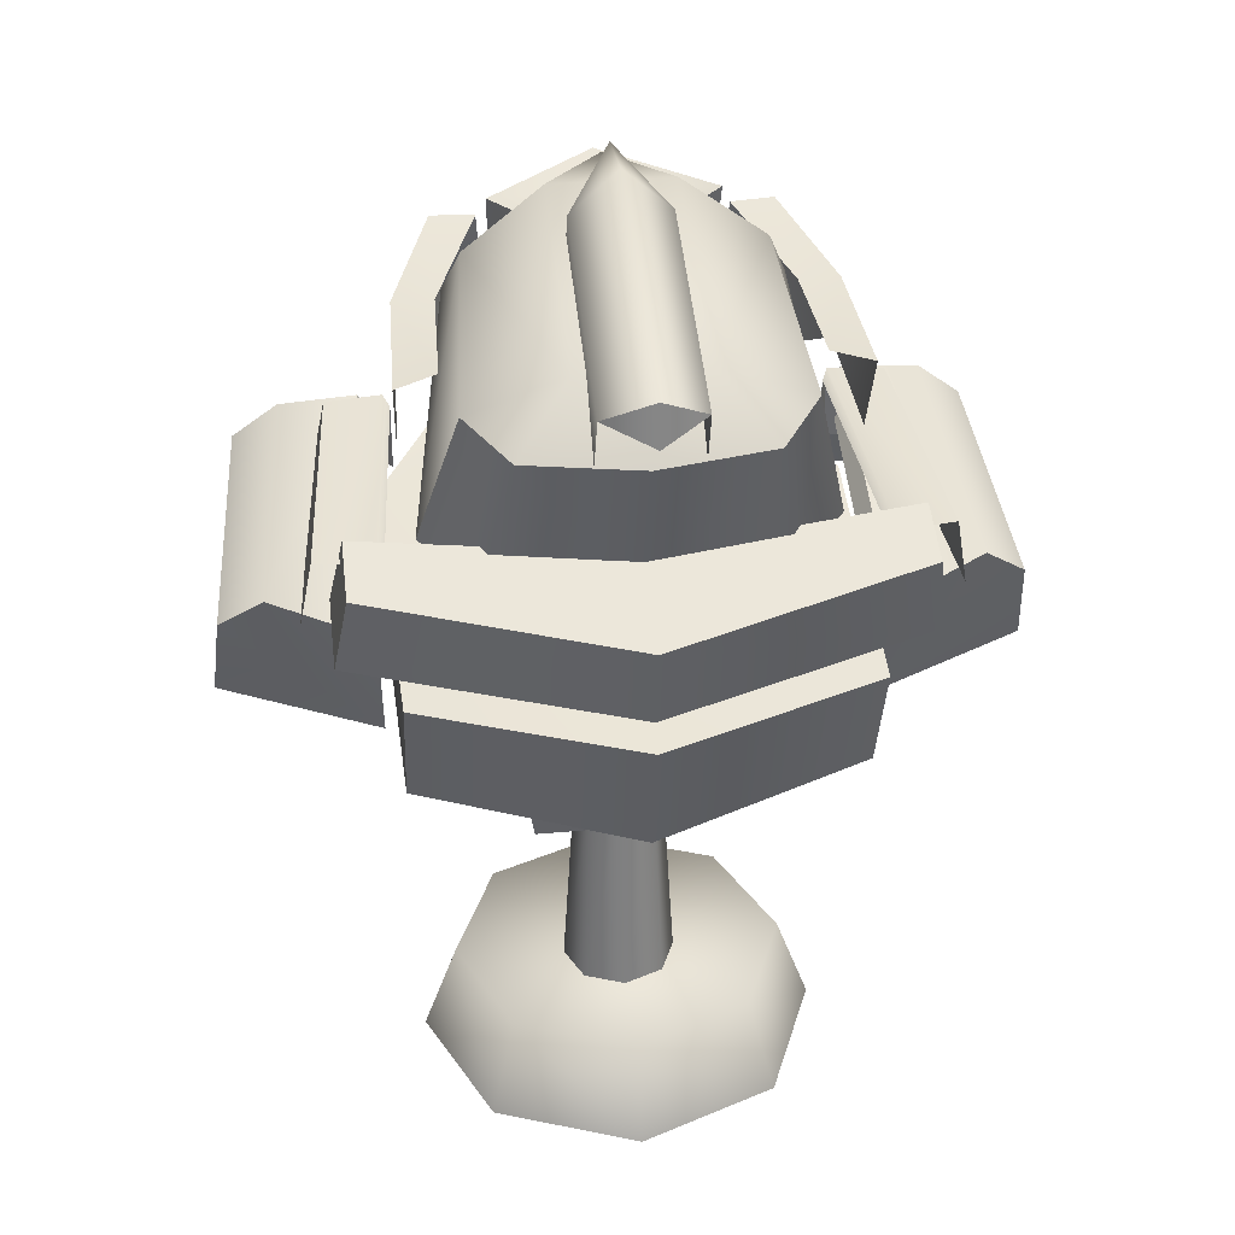
<metadata>
{"format":"obj","ext":"obj","renderer":"f3d","projection":"perspective","resolution":1024,"background":"white","views":[{"elev":33.9,"azim":-7.1,"up":"+Y"}]}
</metadata>
<code>
g obj_amor2
v 0.1284 0.5764 0.03606
v 0.1284 0.711 -0.3338
v 0.1192 0.7091 -0.1466
v 0.07158 1.275 0.3739
v 4.712e-06 1.257 0.4237
v 4.713e-06 1.321 0.4174
v -0.1284 0.5764 0.03606
v -0.1192 0.7091 -0.1466
v -0.1284 0.711 -0.3338
v -0.07157 1.275 0.3739
v 4.713e-06 1.321 0.4174
v 4.712e-06 1.257 0.4237
v -0.1841 0.1434 -0.1505
v -0.004175 0.1434 -0.2251
v 0.1757 0.1434 -0.1505
v -0.2586 0.1434 0.02938
v 0.2503 0.1434 0.02938
v 0.1757 0.1434 0.2093
v -0.1841 0.1434 0.2093
v -0.004175 0.1434 0.2838
v -0.004175 -0.0001907 -0.2776
v 0.1757 0.1434 -0.1505
v -0.004175 0.1434 -0.2251
v 0.2129 -0.0001907 -0.1877
v 0.2503 0.1434 0.02938
v 0.3028 -0.0001908 0.02938
v 0.1757 0.1434 0.2093
v 0.2129 -0.0001908 0.2464
v -0.004175 0.1434 0.2838
v -0.004175 -0.0001908 0.3363
v -0.2212 -0.0001907 -0.1877
v -0.004175 -0.0001907 -0.2776
v -0.004175 0.1434 -0.2251
v -0.1841 0.1434 -0.1505
v -0.3111 -0.0001908 0.02938
v -0.2586 0.1434 0.02938
v -0.2212 -0.0001908 0.2464
v -0.1841 0.1434 0.2093
v -0.004175 -0.0001908 0.3363
v -0.004175 0.1434 0.2838
v 0.08096 0.141 0.05282
v 0.0616 0.4609 0.05282
v 0.04206 0.4609 0.005651
v 0.05575 0.141 -0.00804
v -0.005108 0.4609 -0.01389
v -0.005108 0.141 -0.03325
v -0.05228 0.4609 0.005651
v -0.06597 0.141 -0.00804
v -0.07181 0.4609 0.05282
v -0.09117 0.141 0.05282
v -0.09117 0.141 0.05282
v -0.07181 0.4609 0.05282
v -0.05228 0.4609 0.09999
v -0.06597 0.141 0.1137
v -0.005108 0.4609 0.1195
v -0.005108 0.141 0.1389
v 0.04206 0.4609 0.09999
v 0.05575 0.141 0.1137
v 0.0616 0.4609 0.05282
v 0.08096 0.141 0.05282
v -0.1449 0.932 -0.08326
v -0.2259 0.9757 0.0504
v -0.1945 0.9383 0.04797
v -0.1682 0.9689 -0.1032
v -0.01255 0.9294 -0.1376
v -0.1722 1.103 -0.09856
v -0.2328 1.108 0.05901
v -0.01255 0.9661 -0.1668
v 0.1198 0.932 -0.08326
v -0.01255 1.102 -0.1638
v -0.1468 1.203 -0.06817
v -0.2003 1.204 0.06528
v 0.1431 0.9689 -0.1032
v 0.1694 0.9383 0.04797
v 0.2008 0.9757 0.0504
v 0.2077 1.108 0.05901
v 0.1471 1.103 -0.09856
v 0.1752 1.204 0.06528
v 0.1217 1.203 -0.06817
v 0.1261 1.267 0.06934
v 0.08548 1.267 -0.02869
v -0.01255 1.202 -0.1234
v -0.01255 1.267 -0.0693
v -0.1106 1.267 -0.02869
v -0.1512 1.267 0.06934
v 0.1125 0.9446 0.1792
v 0.2008 0.9757 0.0504
v 0.1694 0.9383 0.04797
v 0.1335 0.9825 0.204
v -0.01255 0.9472 0.2336
v 0.1393 1.113 0.2166
v 0.2077 1.108 0.05901
v -0.01255 0.9853 0.2676
v -0.1376 0.9446 0.1792
v -0.01255 1.114 0.2818
v 0.1187 1.206 0.1987
v 0.1752 1.204 0.06528
v -0.1586 0.9825 0.204
v -0.1945 0.9383 0.04797
v -0.2259 0.9757 0.0504
v -0.2328 1.108 0.05901
v -0.1644 1.113 0.2166
v -0.2003 1.204 0.06528
v -0.1438 1.206 0.1987
v -0.1512 1.267 0.06934
v -0.1106 1.267 0.1674
v -0.01255 1.207 0.254
v -0.01255 1.267 0.208
v 0.08548 1.267 0.1674
v 0.1261 1.267 0.06934
v 0.1198 0.932 -0.08326
v -0.01255 0.9294 -0.1376
v -0.1449 0.932 -0.08326
v 0.1694 0.9383 0.04797
v -0.1945 0.9383 0.04797
v 0.1125 0.9446 0.1792
v -0.1376 0.9446 0.1792
v -0.01255 0.9472 0.2336
v -0.1106 1.267 -0.02869
v -0.01255 1.267 -0.0693
v 0.08548 1.267 -0.02869
v 0.1261 1.267 0.06934
v -0.1512 1.267 0.06934
v 0.08548 1.267 0.1674
v -0.1106 1.267 0.1674
v -0.01255 1.267 0.208
v -0.1381 0.4338 0.1207
v 0.1249 0.4338 0.1207
v 0.1249 0.4338 -0.06547
v -0.1381 0.4338 -0.06547
v -0.1899 0.9245 0.1207
v -0.1899 0.9245 -0.06547
v 0.1766 0.9245 -0.06547
v 0.1766 0.9245 0.1207
v -0.1381 0.4338 0.1207
v 0.1826 0.7811 0.1685
v 0.1249 0.4338 0.1207
v -0.1959 0.7811 0.1685
v -0.1899 0.9245 0.1207
v 0.1766 0.9245 0.1207
v 0.1249 0.4338 0.1207
v 0.1826 0.7811 -0.1133
v 0.1249 0.4338 -0.06547
v 0.1826 0.7811 0.1685
v 0.1766 0.9245 0.1207
v 0.1766 0.9245 -0.06547
v 0.1249 0.4338 -0.06547
v -0.1959 0.7811 -0.1133
v -0.1381 0.4338 -0.06547
v 0.1826 0.7811 -0.1133
v 0.1766 0.9245 -0.06547
v -0.1899 0.9245 -0.06547
v -0.1381 0.4338 -0.06547
v -0.1959 0.7811 0.1685
v -0.1381 0.4338 0.1207
v -0.1959 0.7811 -0.1133
v -0.1899 0.9245 -0.06547
v -0.1899 0.9245 0.1207
v 0.2945 0.9826 0.1542
v 0.2349 1.224 0.2527
v 0.21 1.322 -0.01921
v 0.2365 1.258 -0.03966
v 0.2164 0.9528 0.236
v 0.2349 1.224 0.2527
v 0.2945 0.9826 0.1542
v 0.1729 1.195 0.3319
v 4.684e-06 0.942 0.2657
v 4.701e-06 1.187 0.3551
v 0.2365 1.258 -0.03966
v 4.62e-06 1.382 -0.184
v 4.612e-06 1.284 -0.2249
v 0.21 1.322 -0.01921
v 0.09106 1.394 -0.06274
v 4.64e-06 1.394 -0.06274
v 4.687e-06 1.278 0.2575
v 0.09068 1.278 0.2575
v 0.2349 1.224 0.2527
v 4.701e-06 1.187 0.3551
v 0.1729 1.195 0.3319
v 0.5051 0.8908 0.1421
v 0.3555 0.8673 0.2153
v 0.3555 1.017 -0.1949
v 0.4719 1.012 -0.1898
v 0.5728 0.8359 0.1093
v 0.5406 0.9522 -0.2101
v 0.5728 0.8359 0.1093
v 0.5872 0.6953 0.05815
v 0.3496 0.6614 0.1403
v 0.5051 0.8908 0.1421
v 0.3555 0.8673 0.2153
v 0.3555 0.8089 -0.2705
v 0.4719 1.012 -0.1898
v 0.3555 1.017 -0.1949
v 0.5406 0.9522 -0.2101
v 0.558 0.8106 -0.2616
v 0.3555 0.8089 -0.2705
v 0.3555 1.017 -0.1949
v 0.3369 0.984 -0.1902
v 0.3369 0.8208 -0.2497
v 0.5872 0.6953 0.05815
v 0.5728 0.8359 0.1093
v 0.5406 0.9522 -0.2101
v 0.558 0.8106 -0.2616
v 0.2596 0.5557 0.1081
v 0.2596 0.6312 0.1357
v 0.2596 0.7899 -0.3002
v 0.2596 0.7143 -0.3277
v 0.2596 0.7899 -0.3002
v 0.2596 0.6312 0.1357
v 0.1284 0.6618 0.06714
v 0.1284 0.7964 -0.3027
v 0.1284 0.7964 -0.3027
v 0.1284 0.711 -0.3338
v 0.2596 0.7143 -0.3277
v 0.2596 0.7899 -0.3002
v 0.1138 0.6916 -0.3694
v 0.1138 0.6714 -0.3049
v 0.1299 0.7614 -0.272
v 0.1299 0.7841 -0.3386
v 4.578e-06 0.6912 -0.3695
v 0.1138 0.6916 -0.3694
v 0.1299 0.7841 -0.3386
v 4.583e-06 0.7863 -0.3406
v 0.1299 0.7841 -0.3386
v 0.1299 0.7614 -0.272
v 4.594e-06 0.7641 -0.2711
v 4.583e-06 0.7863 -0.3406
v 0.3411 0.7867 -0.1469
v 0.3411 0.8964 -0.107
v 0.2033 0.9662 -0.2989
v 0.2033 0.8566 -0.3388
v 4.581e-06 0.996 -0.3805
v 4.57e-06 0.8487 -0.4341
v 0.3411 0.8964 -0.107
v 4.581e-06 0.996 -0.3805
v 0.2033 0.9662 -0.2989
v 4.702e-06 0.8 0.4341
v 0.3282 0.8331 0.3432
v 4.616e-06 1.315 -0.2102
v 0.1644 1.34 -0.1441
v 0.1108 1.322 -0.1163
v 4.604e-06 1.343 -0.286
v -0.1644 1.34 -0.1441
v -0.1108 1.322 -0.1163
v 0.1784 1.307 -0.1621
v 0.171 1.205 -0.17
v 0.2397 1.208 -0.1784
v 0.2428 1.308 -0.1672
v 0.1923 1.128 -0.2417
v 0.1305 1.126 -0.2207
v 4.599e-06 1.118 -0.3022
v 4.593e-06 1.123 -0.342
v -0.1923 1.128 -0.2417
v -0.1305 1.126 -0.2207
v 0.1923 1.128 -0.2417
v 0.1621 1.067 -0.274
v 0.2359 1.066 -0.1749
v 4.589e-06 1.086 -0.361
v 4.593e-06 1.123 -0.342
v 0.2428 1.308 -0.1672
v 0.2397 1.208 -0.1784
v 0.304 1.154 -0.03099
v 0.3073 1.263 -0.0002027
v 0.3165 1.244 0.2081
v 0.3133 1.124 0.1643
v 0.1284 0.6618 0.06714
v 0.1284 0.5764 0.03606
v 0.1192 0.7091 -0.1466
v 0.1284 0.7964 -0.3027
v 0.1284 0.711 -0.3338
v 0.2428 1.308 -0.1672
v 0.2474 1.263 -0.0002027
v 0.1784 1.307 -0.1621
v 0.3073 1.263 -0.0002027
v 0.2559 1.252 0.1862
v 0.3165 1.244 0.2081
v 0.3282 0.6464 0.2752
v 0.3282 0.8331 0.3432
v 0.3411 0.8964 -0.107
v 0.3411 0.7867 -0.1469
v 0.3282 0.8331 0.3432
v 0.3282 0.6464 0.2752
v 4.691e-06 0.6113 0.3824
v 4.702e-06 0.8 0.4341
v 0.3215 1.05 -0.1303
v 0.4053 1.046 -0.1266
v 0.4369 1.002 0.2292
v 0.3512 1.004 0.2446
v 0.4271 0.9381 -0.1373
v 0.4053 1.046 -0.1266
v 0.3215 1.05 -0.1303
v 0.3215 0.9344 -0.1356
v 0.3215 0.9344 -0.1356
v 0.3215 1.05 -0.1303
v 0.3117 1.041 -0.1108
v 0.3117 0.9388 -0.1154
v 0.4568 0.895 0.2167
v 0.4369 1.002 0.2292
v 0.4053 1.046 -0.1266
v 0.4271 0.9381 -0.1373
v 0.171 1.205 -0.17
v 0.1305 1.126 -0.2207
v 0.1923 1.128 -0.2417
v 0.2397 1.208 -0.1784
v 0.2397 1.208 -0.1784
v 0.1923 1.128 -0.2417
v 0.2359 1.066 -0.1749
v 0.304 1.154 -0.03099
v 0.1079 1.184 -0.2359
v 0.09478 1.224 -0.2587
v 0.08005 1.208 -0.2189
v 0.09071 1.178 -0.2052
v 0.1368 1.285 -0.1976
v 0.05139 1.288 -0.273
v 0.05809 1.25 -0.2281
v 0.1048 1.244 -0.18
v 0.09478 1.224 -0.2587
v 0.1368 1.285 -0.1976
v 0.1048 1.244 -0.18
v 0.08005 1.208 -0.2189
v 0.05034 1.172 -0.2388
v 0.03939 1.169 -0.2892
v 0.1079 1.184 -0.2359
v 0.09071 1.178 -0.2052
v 0.05139 1.288 -0.273
v 0.03939 1.169 -0.2892
v 0.05034 1.172 -0.2388
v 0.05809 1.25 -0.2281
v 0.07298 1.272 -0.004357
v 0.07307 1.151 0.3288
v 0.07158 1.275 0.3739
v 0.07158 1.396 0.04071
v 4.713e-06 1.321 0.4174
v 4.656e-06 1.457 0.03632
v 4.637e-06 1.442 -0.08459
v 0.07298 1.272 -0.004357
v 0.07158 1.396 0.04071
v 4.637e-06 1.442 -0.08459
v 4.622e-06 1.321 -0.1718
v 0.3117 1.041 -0.1108
v 0.3215 1.05 -0.1303
v 0.3512 1.004 0.2446
v 0.3413 0.9966 0.2462
v 0.3369 0.984 -0.1902
v 0.3555 1.017 -0.1949
v 0.3555 0.8673 0.2153
v 0.3369 0.8481 0.1834
v 0.4152 0.875 0.2942
v 0.3938 0.9987 0.3214
v 0.3938 1.033 0.2261
v 0.4152 0.9154 0.1831
v 0.4152 0.875 0.2942
v 4.699e-06 0.8335 0.408
v 4.705e-06 0.9583 0.4324
v 0.3938 0.9987 0.3214
v 0.4152 0.9154 0.1831
v 0.3938 1.033 0.2261
v 4.682e-06 1.015 0.276
v 4.674e-06 0.8972 0.233
v 0.3938 1.033 0.2261
v 0.3938 0.9987 0.3214
v 4.705e-06 0.9583 0.4324
v 4.682e-06 1.015 0.276
v -0.3938 1.033 0.2261
v -0.3938 0.9987 0.3214
v 0.2365 1.258 -0.03966
v 0.2519 1.008 -0.1307
v 0.2945 0.9826 0.1542
v 4.612e-06 1.284 -0.2249
v 4.598e-06 1.071 -0.3027
v -0.2519 1.008 -0.1307
v -0.2365 1.258 -0.03966
v -0.2945 0.9826 0.1542
v -0.2945 0.9826 0.1542
v -0.2365 1.258 -0.03966
v -0.21 1.322 -0.01921
v -0.2349 1.224 0.2527
v -0.2164 0.9528 0.236
v -0.2945 0.9826 0.1542
v -0.2349 1.224 0.2527
v -0.1728 1.195 0.3319
v 4.684e-06 0.942 0.2657
v 4.701e-06 1.187 0.3551
v -0.2365 1.258 -0.03966
v 4.612e-06 1.284 -0.2249
v 4.62e-06 1.382 -0.184
v -0.21 1.322 -0.01921
v -0.09105 1.394 -0.06274
v 4.64e-06 1.394 -0.06274
v 4.687e-06 1.278 0.2575
v -0.09067 1.278 0.2575
v -0.2349 1.224 0.2527
v 4.701e-06 1.187 0.3551
v -0.1728 1.195 0.3319
v -0.5051 0.8908 0.1421
v -0.3555 1.017 -0.1949
v -0.3555 0.8673 0.2153
v -0.4719 1.012 -0.1898
v -0.5727 0.8359 0.1093
v -0.5406 0.9522 -0.2101
v -0.5727 0.8359 0.1093
v -0.3496 0.6614 0.1403
v -0.5872 0.6953 0.05815
v -0.5051 0.8908 0.1421
v -0.3555 0.8673 0.2153
v -0.3555 0.8089 -0.2705
v -0.3555 1.017 -0.1949
v -0.4719 1.012 -0.1898
v -0.5406 0.9522 -0.2101
v -0.558 0.8106 -0.2616
v -0.3555 0.8089 -0.2705
v -0.3369 0.8208 -0.2497
v -0.3369 0.984 -0.1902
v -0.3555 1.017 -0.1949
v -0.5872 0.6953 0.05815
v -0.558 0.8106 -0.2616
v -0.5406 0.9522 -0.2101
v -0.5727 0.8359 0.1093
v -0.2595 0.5557 0.1081
v -0.2595 0.7143 -0.3277
v -0.2595 0.7899 -0.3002
v -0.2595 0.6312 0.1357
v -0.2595 0.7899 -0.3002
v -0.1284 0.7964 -0.3027
v -0.1284 0.6618 0.06714
v -0.2595 0.6312 0.1357
v -0.1284 0.7964 -0.3027
v -0.2595 0.7899 -0.3002
v -0.2595 0.7143 -0.3277
v -0.1284 0.711 -0.3338
v -0.1138 0.6916 -0.3694
v -0.1299 0.7841 -0.3386
v -0.1299 0.7614 -0.272
v -0.1138 0.6714 -0.3049
v 4.578e-06 0.6912 -0.3695
v 4.583e-06 0.7863 -0.3406
v -0.1299 0.7841 -0.3386
v -0.1138 0.6916 -0.3694
v -0.1299 0.7841 -0.3386
v 4.583e-06 0.7863 -0.3406
v 4.594e-06 0.7641 -0.2711
v -0.1299 0.7614 -0.272
v -0.3411 0.7867 -0.1469
v -0.2033 0.9662 -0.2989
v -0.3411 0.8964 -0.107
v -0.2033 0.8566 -0.3388
v 4.581e-06 0.996 -0.3805
v 4.57e-06 0.8487 -0.4341
v -0.3411 0.8964 -0.107
v -0.2033 0.9662 -0.2989
v 4.581e-06 0.996 -0.3805
v 4.702e-06 0.8 0.4341
v -0.3282 0.8331 0.3432
v -0.1784 1.307 -0.1621
v -0.2428 1.308 -0.1672
v -0.2397 1.208 -0.1784
v -0.171 1.205 -0.17
v -0.1923 1.128 -0.2417
v -0.2359 1.066 -0.1749
v -0.1621 1.067 -0.274
v 4.589e-06 1.086 -0.361
v 4.593e-06 1.123 -0.342
v -0.2428 1.308 -0.1672
v -0.304 1.154 -0.03099
v -0.2397 1.208 -0.1784
v -0.3073 1.263 -0.0002037
v -0.3165 1.244 0.2081
v -0.3133 1.124 0.1643
v -0.1284 0.6618 0.06714
v -0.1192 0.7091 -0.1466
v -0.1284 0.5764 0.03606
v -0.1284 0.7964 -0.3027
v -0.1284 0.711 -0.3338
v -0.2428 1.308 -0.1672
v -0.1784 1.307 -0.1621
v -0.2474 1.263 -0.0002037
v -0.3073 1.263 -0.0002037
v -0.2559 1.252 0.1862
v -0.3165 1.244 0.2081
v -0.3282 0.6464 0.2752
v -0.3411 0.7867 -0.1469
v -0.3411 0.8964 -0.107
v -0.3282 0.8331 0.3432
v -0.3282 0.8331 0.3432
v 4.702e-06 0.8 0.4341
v 4.691e-06 0.6113 0.3824
v -0.3282 0.6464 0.2752
v -0.3214 1.05 -0.1303
v -0.3512 1.004 0.2446
v -0.4369 1.002 0.2292
v -0.4053 1.046 -0.1266
v -0.4271 0.9381 -0.1373
v -0.3214 0.9344 -0.1356
v -0.3214 1.05 -0.1303
v -0.4053 1.046 -0.1266
v -0.3214 0.9344 -0.1356
v -0.3117 0.9388 -0.1154
v -0.3117 1.041 -0.1108
v -0.3214 1.05 -0.1303
v -0.4568 0.895 0.2167
v -0.4271 0.9381 -0.1373
v -0.4053 1.046 -0.1266
v -0.4369 1.002 0.2292
v -0.171 1.205 -0.17
v -0.2397 1.208 -0.1784
v -0.1923 1.128 -0.2417
v -0.1305 1.126 -0.2207
v -0.2397 1.208 -0.1784
v -0.2359 1.066 -0.1749
v -0.1923 1.128 -0.2417
v -0.304 1.154 -0.03099
v -0.1079 1.184 -0.2359
v -0.0907 1.178 -0.2052
v -0.08004 1.208 -0.2189
v -0.09477 1.224 -0.2587
v -0.1368 1.285 -0.1976
v -0.1048 1.244 -0.18
v -0.05808 1.25 -0.2281
v -0.05138 1.288 -0.273
v -0.09477 1.224 -0.2587
v -0.08004 1.208 -0.2189
v -0.1048 1.244 -0.18
v -0.1368 1.285 -0.1976
v -0.05033 1.172 -0.2388
v -0.0907 1.178 -0.2052
v -0.1079 1.184 -0.2359
v -0.03938 1.169 -0.2892
v -0.05138 1.288 -0.273
v -0.05808 1.25 -0.2281
v -0.05033 1.172 -0.2388
v -0.03938 1.169 -0.2892
v -0.07297 1.272 -0.004357
v -0.07157 1.275 0.3739
v -0.07306 1.151 0.3288
v -0.07157 1.396 0.04071
v 4.713e-06 1.321 0.4174
v 4.656e-06 1.457 0.03632
v 4.637e-06 1.442 -0.08459
v -0.07297 1.272 -0.004357
v 4.622e-06 1.321 -0.1718
v 4.637e-06 1.442 -0.08459
v -0.07157 1.396 0.04071
v -0.3117 1.041 -0.1108
v -0.3412 0.9966 0.2462
v -0.3512 1.004 0.2446
v -0.3214 1.05 -0.1303
v -0.3369 0.984 -0.1902
v -0.3369 0.8481 0.1834
v -0.3555 0.8673 0.2153
v -0.3555 1.017 -0.1949
v -0.4152 0.875 0.2942
v -0.4152 0.9154 0.1831
v -0.3938 1.033 0.2261
v -0.3938 0.9987 0.3214
v -0.4152 0.875 0.2942
v -0.3938 0.9987 0.3214
v 4.705e-06 0.9583 0.4324
v 4.699e-06 0.8335 0.408
v -0.4152 0.9154 0.1831
v 4.674e-06 0.8972 0.233
v 4.682e-06 1.015 0.276
v -0.3938 1.033 0.2261
v 0.1079 1.184 -0.2359
v 4.597e-06 1.12 -0.3158
v 0.1358 1.125 -0.2122
v 0.1601 1.207 -0.183
v 0.09478 1.224 -0.2587
v 0.1368 1.285 -0.1976
v 0.1644 1.34 -0.1441
v 0.03939 1.169 -0.2892
v 0.05139 1.288 -0.273
v 4.604e-06 1.343 -0.286
v -0.05138 1.288 -0.273
v -0.1644 1.34 -0.1441
v -0.03938 1.169 -0.2892
v -0.1368 1.285 -0.1976
v -0.1079 1.184 -0.2359
v -0.1358 1.125 -0.2122
v -0.1601 1.207 -0.183
v -0.09477 1.224 -0.2587
g obj_amor2_0
f 3 2 1
f 6 5 4
f 9 8 7
f 12 11 10
f 15 14 13
f 13 16 15
f 16 17 15
f 16 18 17
f 16 19 18
f 19 20 18
f 23 22 21
f 22 24 21
f 22 25 24
f 25 26 24
f 25 27 26
f 27 28 26
f 27 29 28
f 29 30 28
f 33 32 31
f 34 33 31
f 34 31 35
f 36 34 35
f 36 35 37
f 38 36 37
f 38 37 39
f 40 38 39
f 43 42 41
f 44 43 41
f 45 43 44
f 46 45 44
f 47 45 46
f 48 47 46
f 49 47 48
f 50 49 48
f 53 52 51
f 54 53 51
f 55 53 54
f 56 55 54
f 57 55 56
f 58 57 56
f 59 57 58
f 60 59 58
f 63 62 61
f 62 64 61
f 61 64 65
f 66 64 62
f 67 66 62
f 64 68 65
f 65 68 69
f 66 70 64
f 70 68 64
f 71 66 67
f 72 71 67
f 68 73 69
f 69 73 74
f 73 75 74
f 76 75 73
f 77 73 68
f 77 76 73
f 70 77 68
f 78 76 77
f 79 78 77
f 79 77 70
f 80 78 79
f 81 80 79
f 82 70 66
f 82 79 70
f 81 79 82
f 71 82 66
f 83 81 82
f 83 82 71
f 84 83 71
f 84 71 72
f 85 84 72
f 88 87 86
f 87 89 86
f 86 89 90
f 91 89 87
f 92 91 87
f 89 93 90
f 90 93 94
f 91 95 89
f 95 93 89
f 96 91 92
f 97 96 92
f 93 98 94
f 94 98 99
f 98 100 99
f 101 100 98
f 102 98 93
f 102 101 98
f 95 102 93
f 103 101 102
f 104 103 102
f 104 102 95
f 105 103 104
f 106 105 104
f 107 95 91
f 107 104 95
f 106 104 107
f 96 107 91
f 108 106 107
f 108 107 96
f 109 108 96
f 109 96 97
f 110 109 97
f 113 112 111
f 111 114 113
f 114 115 113
f 114 116 115
f 116 117 115
f 116 118 117
f 121 120 119
f 119 122 121
f 119 123 122
f 123 124 122
f 123 125 124
f 125 126 124
f 129 128 127
f 130 129 127
f 133 132 131
f 134 133 131
f 137 136 135
f 136 138 135
f 139 138 136
f 140 139 136
f 143 142 141
f 142 144 141
f 145 144 142
f 146 145 142
f 149 148 147
f 148 150 147
f 151 150 148
f 152 151 148
f 155 154 153
f 154 156 153
f 157 156 154
f 158 157 154
f 161 160 159
f 162 161 159
f 165 164 163
f 164 166 163
f 163 166 167
f 166 168 167
f 171 170 169
f 170 172 169
f 173 172 170
f 174 173 170
f 173 174 175
f 173 176 172
f 176 173 175
f 176 177 172
f 176 175 178
f 176 179 177
f 179 176 178
f 182 181 180
f 183 182 180
f 180 184 183
f 184 185 183
f 188 187 186
f 186 189 188
f 190 188 189
f 193 192 191
f 194 191 192
f 195 191 194
f 198 197 196
f 199 198 196
f 202 201 200
f 203 202 200
f 206 205 204
f 207 206 204
f 210 209 208
f 211 210 208
f 214 213 212
f 215 214 212
f 218 217 216
f 219 218 216
f 222 221 220
f 223 222 220
f 226 225 224
f 227 226 224
f 230 229 228
f 231 230 228
f 230 231 232
f 231 233 232
f 236 235 234
f 235 237 234
f 237 238 234
f 241 240 239
f 240 242 239
f 242 243 239
f 243 244 239
f 247 246 245
f 248 247 245
f 251 250 249
f 252 251 249
f 251 252 253
f 254 251 253
f 257 256 255
f 256 258 255
f 258 259 255
f 262 261 260
f 263 262 260
f 263 264 262
f 264 265 262
f 268 267 266
f 268 266 269
f 268 269 270
f 273 272 271
f 272 274 271
f 272 275 274
f 275 276 274
f 279 278 277
f 280 279 277
f 283 282 281
f 284 283 281
f 287 286 285
f 288 287 285
f 291 290 289
f 292 291 289
f 295 294 293
f 296 295 293
f 299 298 297
f 300 299 297
f 303 302 301
f 304 303 301
f 307 306 305
f 308 307 305
f 311 310 309
f 312 311 309
f 315 314 313
f 316 315 313
f 319 318 317
f 320 319 317
f 323 322 321
f 324 323 321
f 327 326 325
f 328 327 325
f 331 330 329
f 332 331 329
f 333 331 332
f 334 333 332
f 335 334 332
f 338 337 336
f 339 338 336
f 342 341 340
f 343 342 340
f 346 345 344
f 347 346 344
f 350 349 348
f 351 350 348
f 354 353 352
f 355 354 352
f 358 357 356
f 359 358 356
f 362 361 360
f 363 362 360
f 362 363 364
f 365 362 364
f 368 367 366
f 369 366 367
f 370 369 367
f 369 370 371
f 372 369 371
f 371 373 372
f 376 375 374
f 377 376 374
f 380 379 378
f 381 380 378
f 381 378 382
f 383 381 382
f 386 385 384
f 387 386 384
f 387 388 386
f 388 389 386
f 389 388 390
f 391 388 387
f 388 391 390
f 392 391 387
f 390 391 393
f 394 391 392
f 391 394 393
f 397 396 395
f 396 398 395
f 399 395 398
f 400 399 398
f 403 402 401
f 404 401 402
f 402 405 404
f 408 407 406
f 406 409 408
f 406 410 409
f 413 412 411
f 414 413 411
f 417 416 415
f 418 417 415
f 421 420 419
f 422 421 419
f 425 424 423
f 426 425 423
f 429 428 427
f 430 429 427
f 433 432 431
f 434 433 431
f 437 436 435
f 438 437 435
f 441 440 439
f 442 441 439
f 445 444 443
f 444 446 443
f 446 444 447
f 448 446 447
f 451 450 449
f 452 451 449
f 453 452 449
f 456 455 454
f 457 456 454
f 460 459 458
f 461 460 458
f 462 461 458
f 465 464 463
f 464 466 463
f 467 466 464
f 468 467 464
f 471 470 469
f 469 470 472
f 472 470 473
f 476 475 474
f 477 476 474
f 478 476 477
f 479 478 477
f 482 481 480
f 483 482 480
f 486 485 484
f 487 486 484
f 490 489 488
f 491 490 488
f 494 493 492
f 495 494 492
f 498 497 496
f 499 498 496
f 502 501 500
f 503 502 500
f 506 505 504
f 507 506 504
f 510 509 508
f 509 511 508
f 514 513 512
f 515 514 512
f 518 517 516
f 519 518 516
f 522 521 520
f 523 522 520
f 526 525 524
f 527 526 524
f 530 529 528
f 531 530 528
f 534 533 532
f 533 535 532
f 533 536 535
f 536 537 535
f 537 538 535
f 541 540 539
f 542 541 539
f 545 544 543
f 546 545 543
f 549 548 547
f 550 549 547
f 553 552 551
f 554 553 551
f 557 556 555
f 558 557 555
f 561 560 559
f 562 561 559
f 565 564 563
f 565 563 566
f 563 567 566
f 567 568 566
f 568 569 566
f 564 570 563
f 568 571 569
f 571 570 564
f 571 572 569
f 572 571 564
f 573 572 564
f 572 573 574
f 575 573 564
f 573 576 574
f 575 564 577
f 564 578 577
f 574 576 579
f 577 578 579
f 576 580 579
f 580 577 579

</code>
